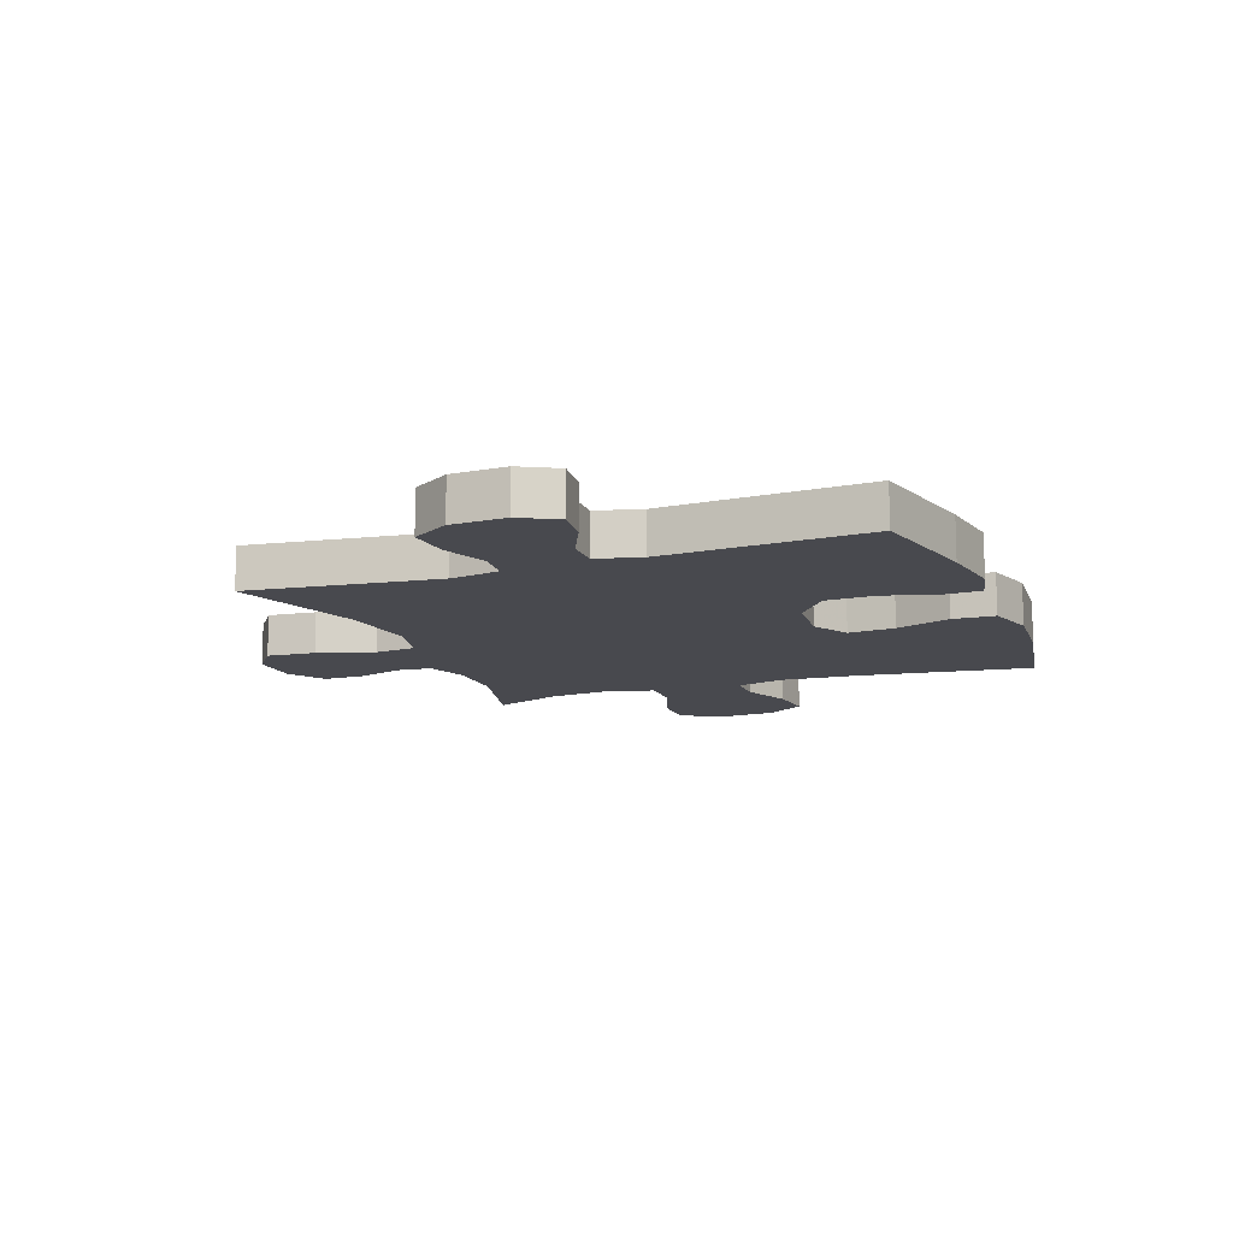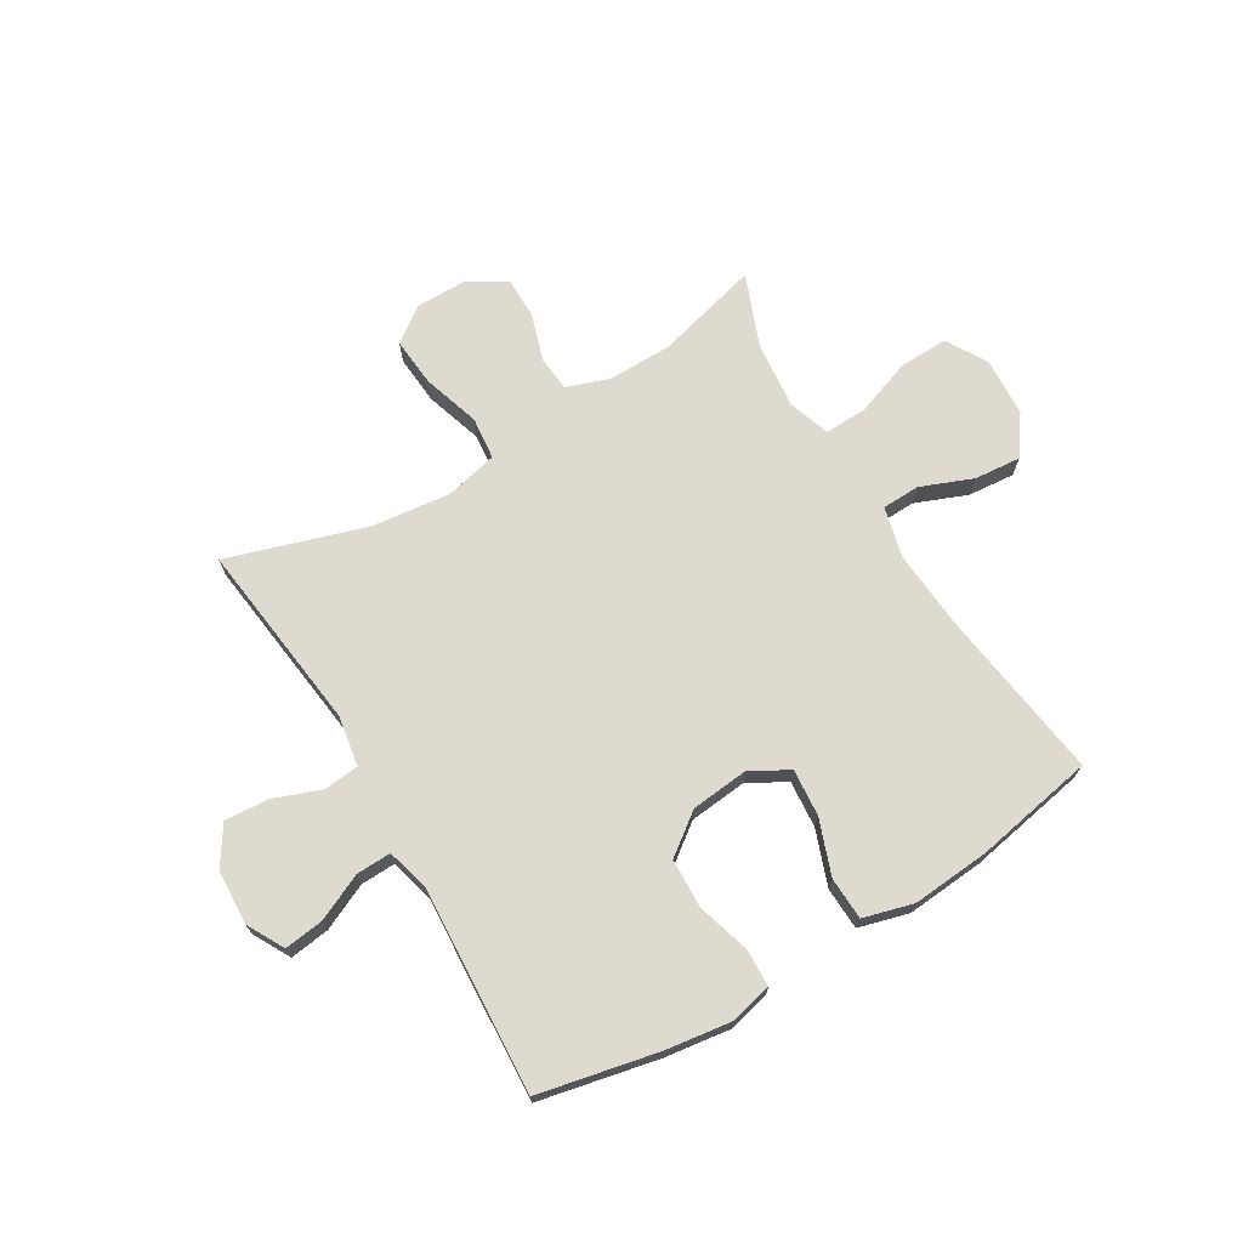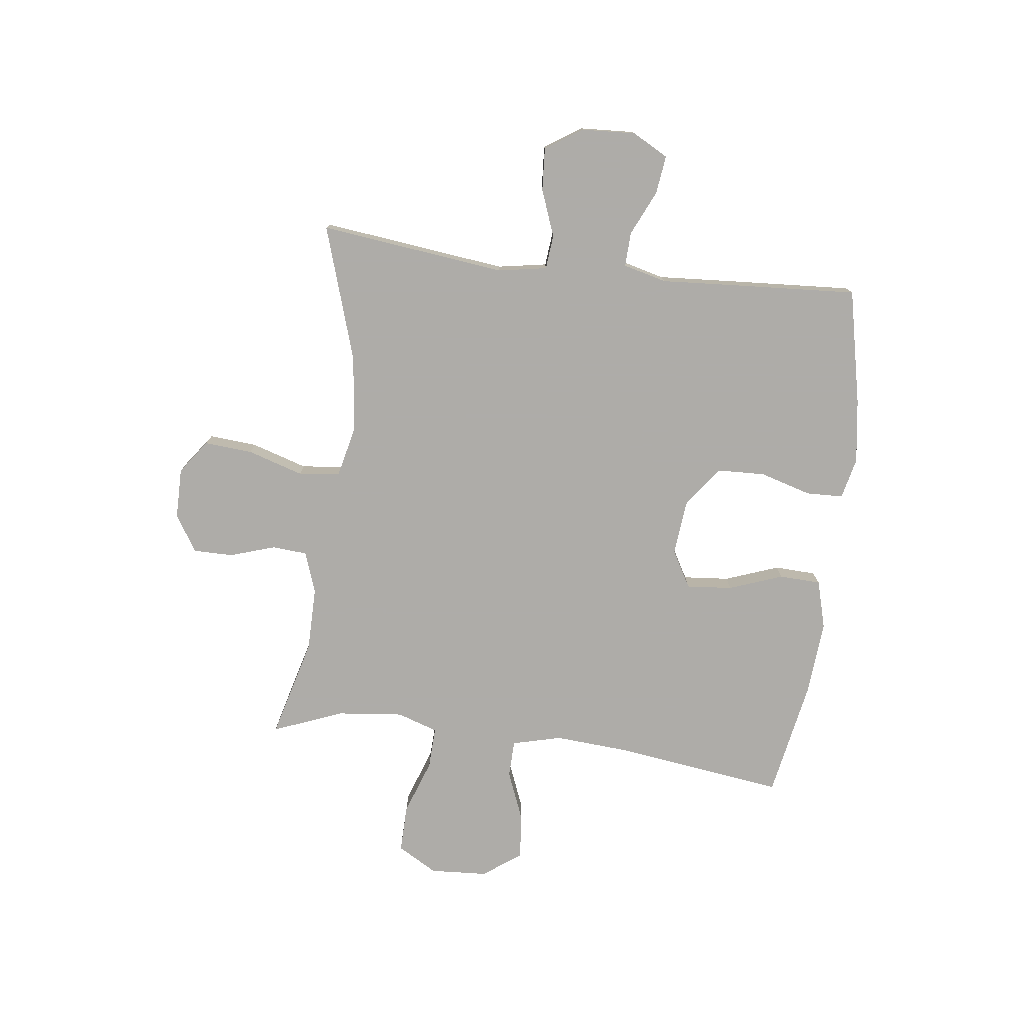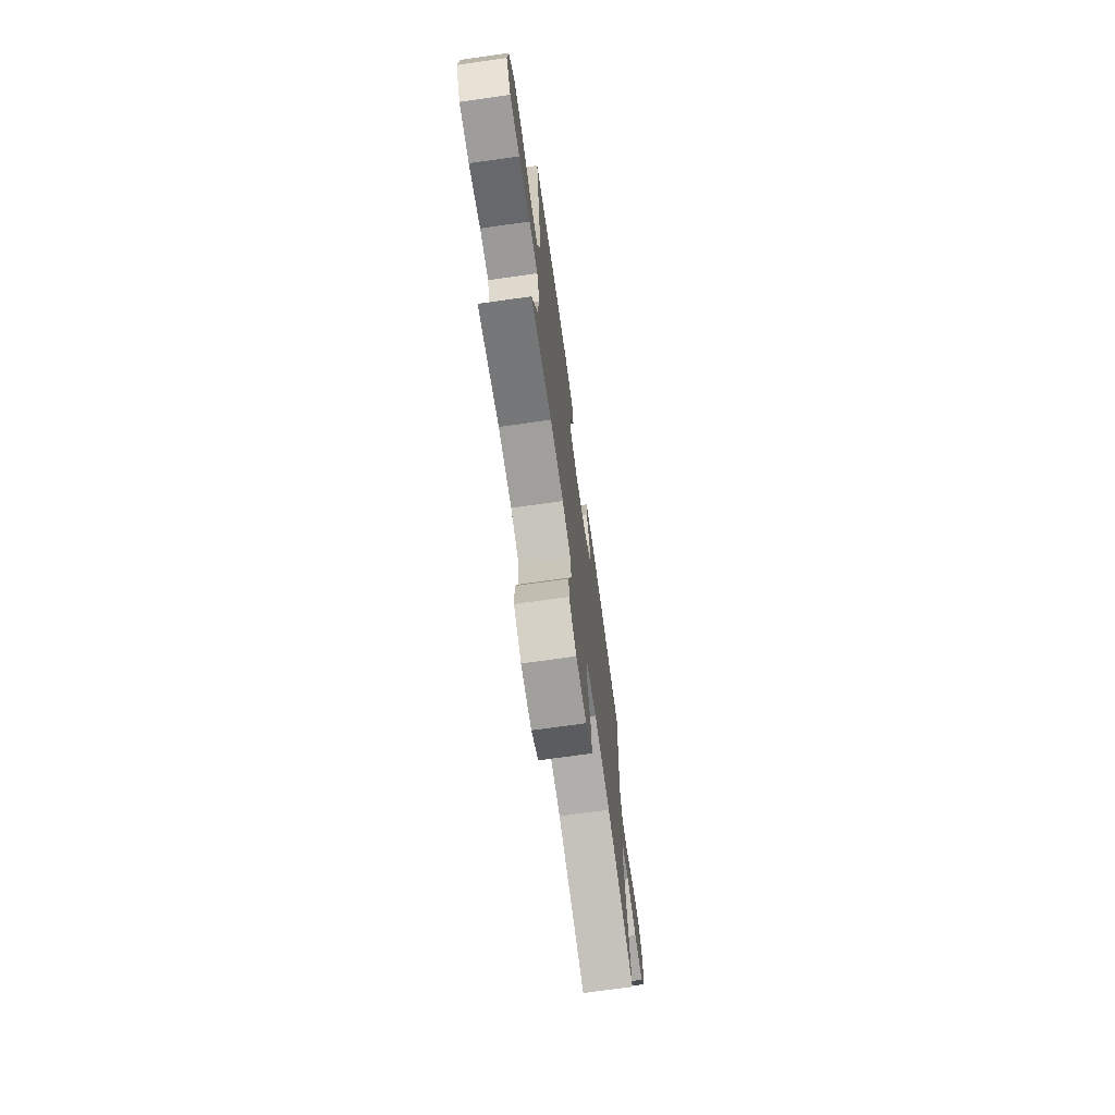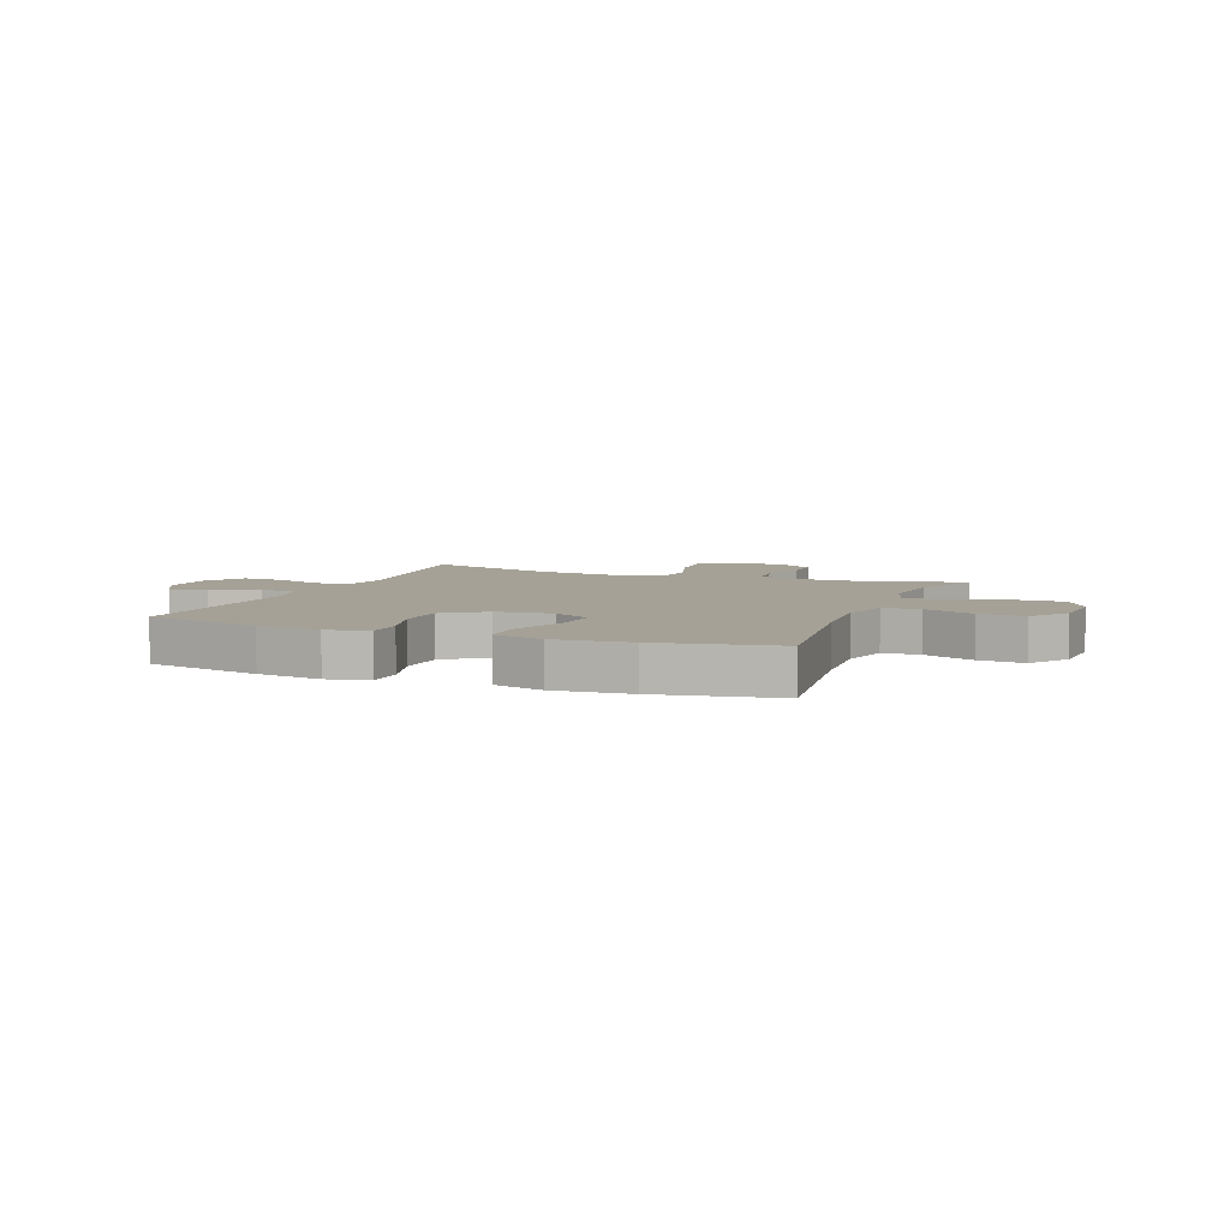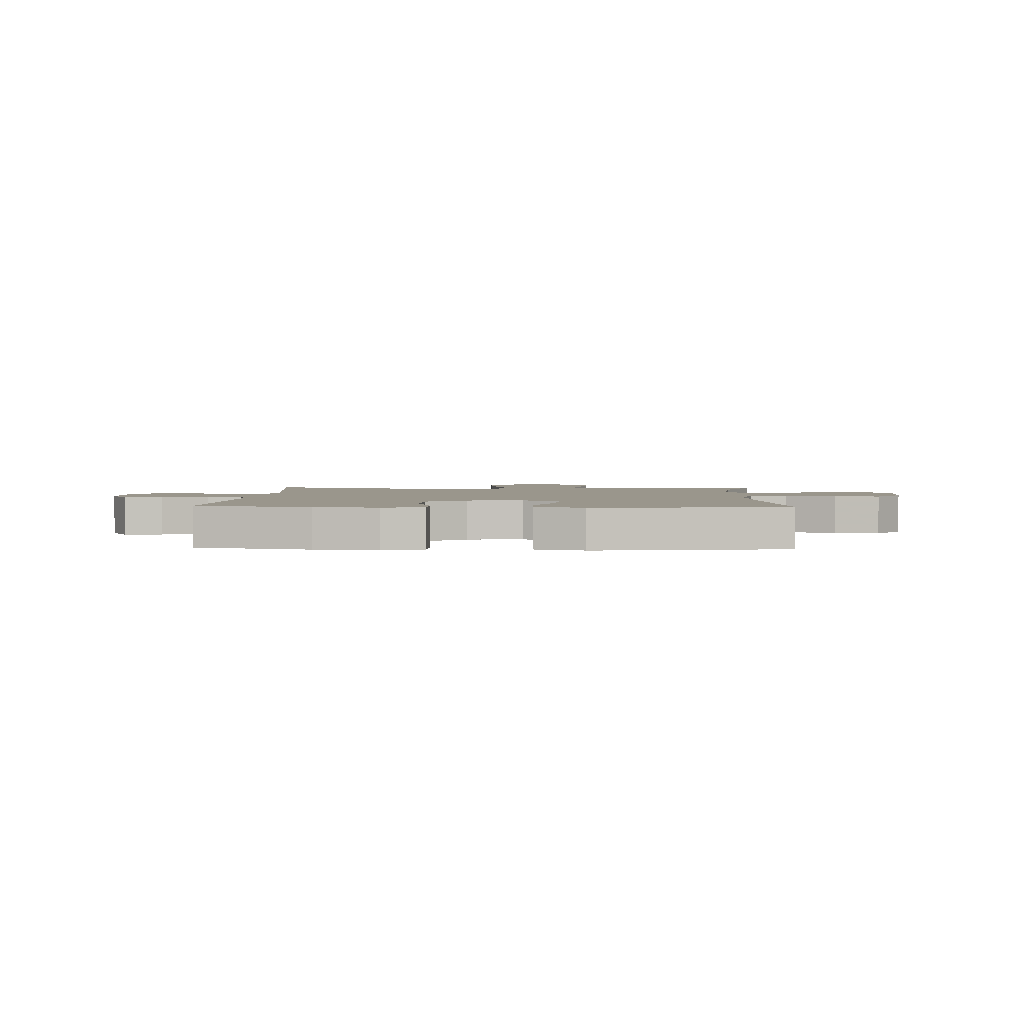
<metadata>
{"format":"obj","ext":"obj","renderer":"f3d","projection":"perspective","resolution":1024,"background":"white","views":[{"elev":-12.6,"azim":-69.2,"up":"+Y"},{"elev":70.6,"azim":-30.9,"up":"+Y"},{"elev":-77.0,"azim":-97.0,"up":"+Y"},{"elev":-71.7,"azim":98.0,"up":"+Z"},{"elev":6.0,"azim":21.5,"up":"+Y"},{"elev":2.5,"azim":2.3,"up":"+Y"}]}
</metadata>
<code>
v 0.5 0.07 -0.5
v 0.321 0.07 -0.452
v 0.207 0.07 -0.451
v 0.133 0.07 -0.477
v 0.128 0.07 -0.539
v 0.154 0.07 -0.62
v 0.154 0.07 -0.691
v 0.089 0.07 -0.732
v -0.002 0.07 -0.732
v -0.062 0.07 -0.688
v -0.055 0.07 -0.602
v -0.024 0.07 -0.503
v -0.032 0.07 -0.429
v -0.123 0.07 -0.408
v -0.26 0.07 -0.424
v -0.5 0.07 -0.5
v -0.46 0.07 -0.168
v -0.475 0.07 -0.081
v -0.536 0.07 -0.075
v -0.619 0.07 -0.106
v -0.695 0.07 -0.111
v -0.738 0.07 -0.045
v -0.743 0.07 0.051
v -0.708 0.07 0.115
v -0.639 0.07 0.106
v -0.559 0.07 0.069
v -0.498 0.07 0.067
v -0.478 0.07 0.144
v -0.486 0.07 0.268
v -0.5 0.07 0.5
v -0.294 0.07 0.544
v -0.18 0.07 0.56
v -0.107 0.07 0.543
v -0.105 0.07 0.477
v -0.132 0.07 0.386
v -0.129 0.07 0.3
v -0.058 0.07 0.247
v 0.042 0.07 0.237
v 0.108 0.07 0.274
v 0.101 0.07 0.356
v 0.066 0.07 0.452
v 0.069 0.07 0.526
v 0.156 0.07 0.55
v 0.291 0.07 0.539
v 0.5 0.07 0.5
v 0.459 0.07 0.2
v 0.449 0.07 0.063
v 0.471 0.07 -0.025
v 0.537 0.07 -0.027
v 0.627 0.07 0.009
v 0.708 0.07 0.016
v 0.756 0.07 -0.052
v 0.762 0.07 -0.154
v 0.721 0.07 -0.225
v 0.636 0.07 -0.223
v 0.538 0.07 -0.188
v 0.463 0.07 -0.185
v 0.439 0.07 -0.258
v 0.451 0.07 -0.375
v 0.5 0 -0.5
v 0.321 0 -0.452
v 0.207 0 -0.451
v 0.133 0 -0.477
v 0.128 0 -0.539
v 0.154 0 -0.62
v 0.154 0 -0.691
v 0.089 0 -0.732
v -0.002 0 -0.732
v -0.062 0 -0.688
v -0.055 0 -0.602
v -0.024 0 -0.503
v -0.032 0 -0.429
v -0.123 0 -0.408
v -0.26 0 -0.424
v -0.5 0 -0.5
v -0.46 0 -0.168
v -0.475 0 -0.081
v -0.536 0 -0.075
v -0.619 0 -0.106
v -0.695 0 -0.111
v -0.738 0 -0.045
v -0.743 0 0.051
v -0.708 0 0.115
v -0.639 0 0.106
v -0.559 0 0.069
v -0.498 0 0.067
v -0.478 0 0.144
v -0.486 0 0.268
v -0.5 0 0.5
v -0.294 0 0.544
v -0.18 0 0.56
v -0.107 0 0.543
v -0.105 0 0.477
v -0.132 0 0.386
v -0.129 0 0.3
v -0.058 0 0.247
v 0.042 0 0.237
v 0.108 0 0.274
v 0.101 0 0.356
v 0.066 0 0.452
v 0.069 0 0.526
v 0.156 0 0.55
v 0.291 0 0.539
v 0.5 0 0.5
v 0.459 0 0.2
v 0.449 0 0.063
v 0.471 0 -0.025
v 0.537 0 -0.027
v 0.627 0 0.009
v 0.708 0 0.016
v 0.756 0 -0.052
v 0.762 0 -0.154
v 0.721 0 -0.225
v 0.636 0 -0.223
v 0.538 0 -0.188
v 0.463 0 -0.185
v 0.439 0 -0.258
v 0.451 0 -0.375
f 54 55 56
f 53 54 56
f 52 53 56
f 51 52 56
f 50 51 56
f 49 50 56
f 48 49 56 57
f 47 48 57 58
f 44 45 46
f 43 44 46
f 42 43 46
f 41 42 46
f 40 41 46
f 39 40 46 47
f 38 39 47 58
f 33 34 35
f 32 33 35
f 31 32 35
f 30 31 35
f 29 30 35
f 28 29 35
f 27 28 35 36
f 24 25 26
f 23 24 26
f 22 23 26
f 21 22 26
f 20 21 26
f 19 20 26
f 18 19 26 27
f 27 36 37
f 18 27 37
f 17 18 37
f 10 11 12
f 9 10 12
f 8 9 12
f 7 8 12
f 6 7 12
f 5 6 12
f 4 5 12 13
f 3 4 13
f 2 3 13 14
f 59 1 2
f 58 59 2 14
f 38 58 14 15
f 17 37 38
f 16 17 38
f 15 16 38
f 115 114 113
f 115 113 112
f 115 112 111
f 115 111 110
f 115 110 109
f 115 109 108
f 116 115 108 107
f 117 116 107 106
f 105 104 103
f 105 103 102
f 105 102 101
f 105 101 100
f 105 100 99
f 106 105 99 98
f 117 106 98 97
f 94 93 92
f 94 92 91
f 94 91 90
f 94 90 89
f 94 89 88
f 94 88 87
f 95 94 87 86
f 85 84 83
f 85 83 82
f 85 82 81
f 85 81 80
f 85 80 79
f 85 79 78
f 86 85 78 77
f 96 95 86
f 96 86 77
f 96 77 76
f 71 70 69
f 71 69 68
f 71 68 67
f 71 67 66
f 71 66 65
f 71 65 64
f 72 71 64 63
f 72 63 62
f 73 72 62 61
f 61 60 118
f 73 61 118 117
f 74 73 117 97
f 97 96 76
f 97 76 75
f 97 75 74
f 1 60 61 2
f 2 61 62 3
f 3 62 63 4
f 4 63 64 5
f 5 64 65 6
f 6 65 66 7
f 7 66 67 8
f 8 67 68 9
f 9 68 69 10
f 10 69 70 11
f 11 70 71 12
f 12 71 72 13
f 13 72 73 14
f 14 73 74 15
f 15 74 75 16
f 16 75 76 17
f 17 76 77 18
f 18 77 78 19
f 19 78 79 20
f 20 79 80 21
f 21 80 81 22
f 22 81 82 23
f 23 82 83 24
f 24 83 84 25
f 25 84 85 26
f 26 85 86 27
f 27 86 87 28
f 28 87 88 29
f 29 88 89 30
f 30 89 90 31
f 31 90 91 32
f 32 91 92 33
f 33 92 93 34
f 34 93 94 35
f 35 94 95 36
f 36 95 96 37
f 37 96 97 38
f 38 97 98 39
f 39 98 99 40
f 40 99 100 41
f 41 100 101 42
f 42 101 102 43
f 43 102 103 44
f 44 103 104 45
f 45 104 105 46
f 46 105 106 47
f 47 106 107 48
f 48 107 108 49
f 49 108 109 50
f 50 109 110 51
f 51 110 111 52
f 52 111 112 53
f 53 112 113 54
f 54 113 114 55
f 55 114 115 56
f 56 115 116 57
f 57 116 117 58
f 58 117 118 59
f 59 118 60 1

</code>
